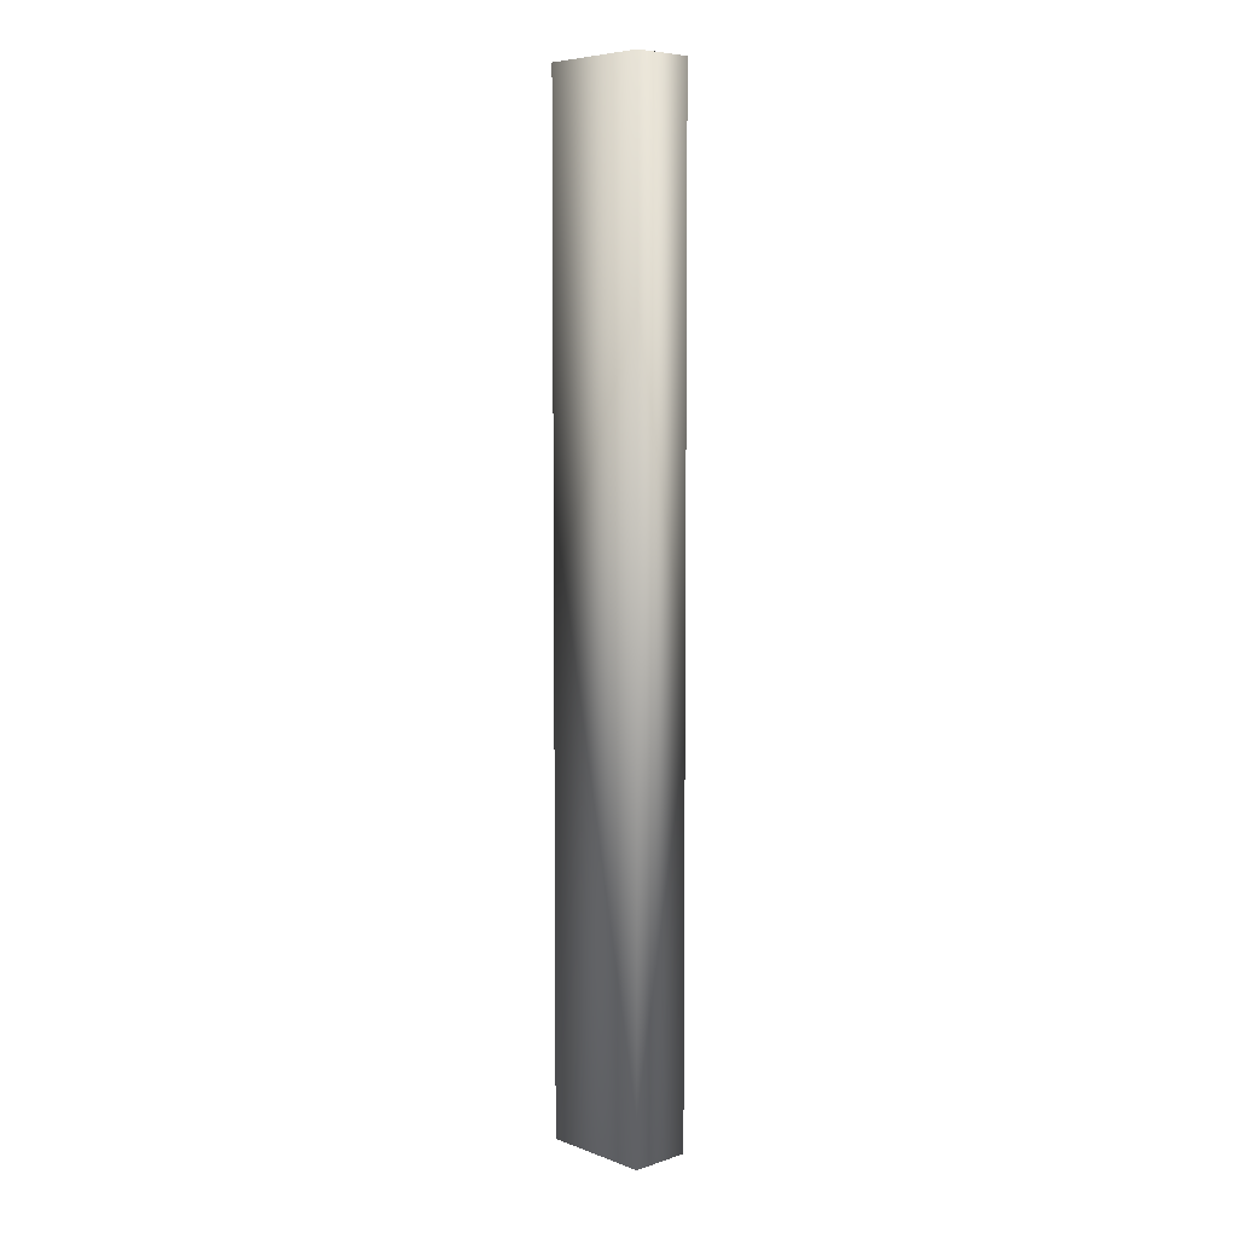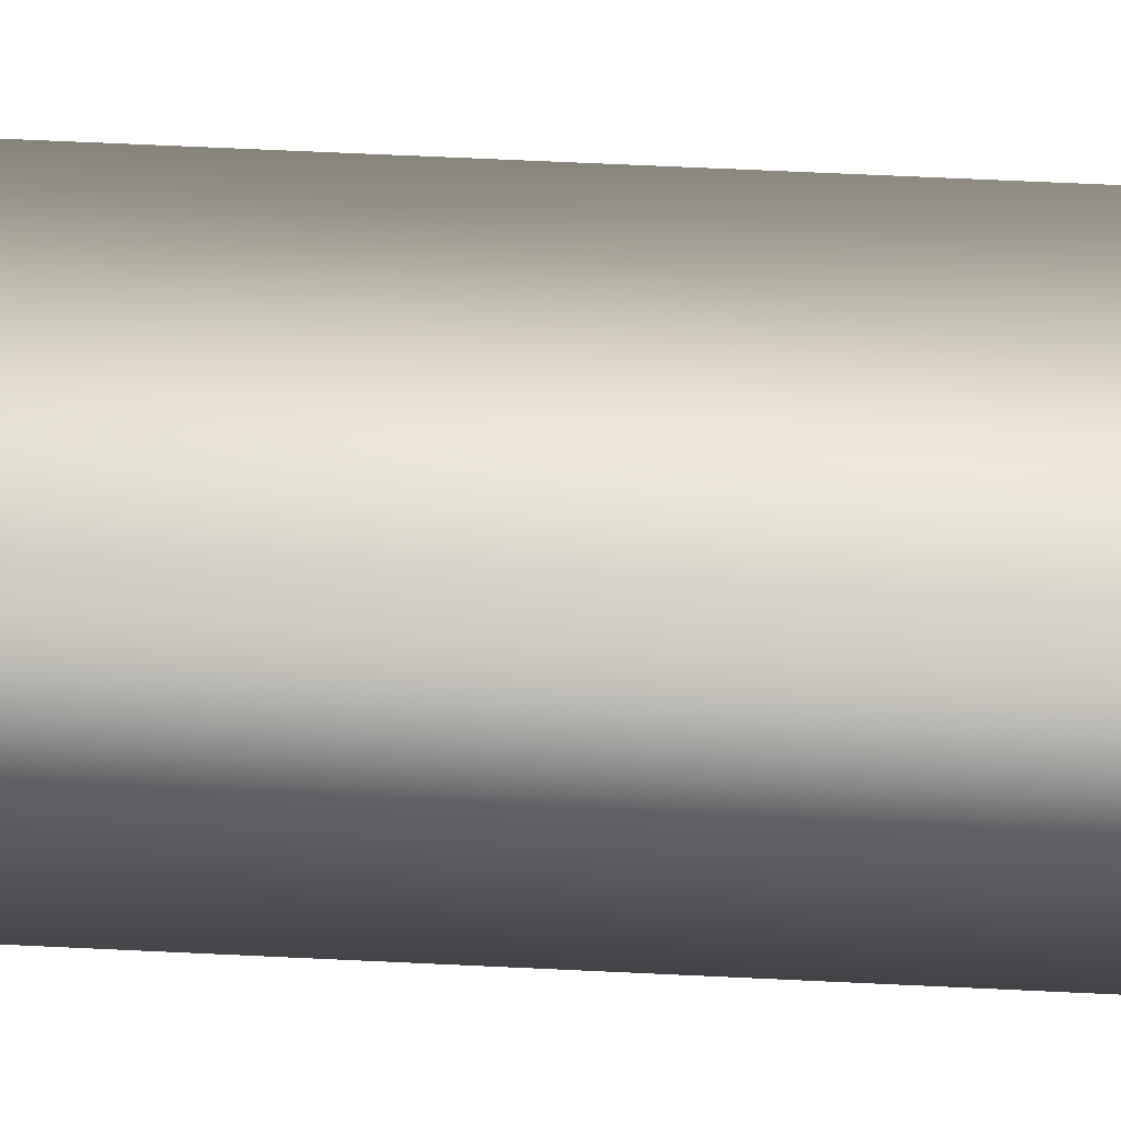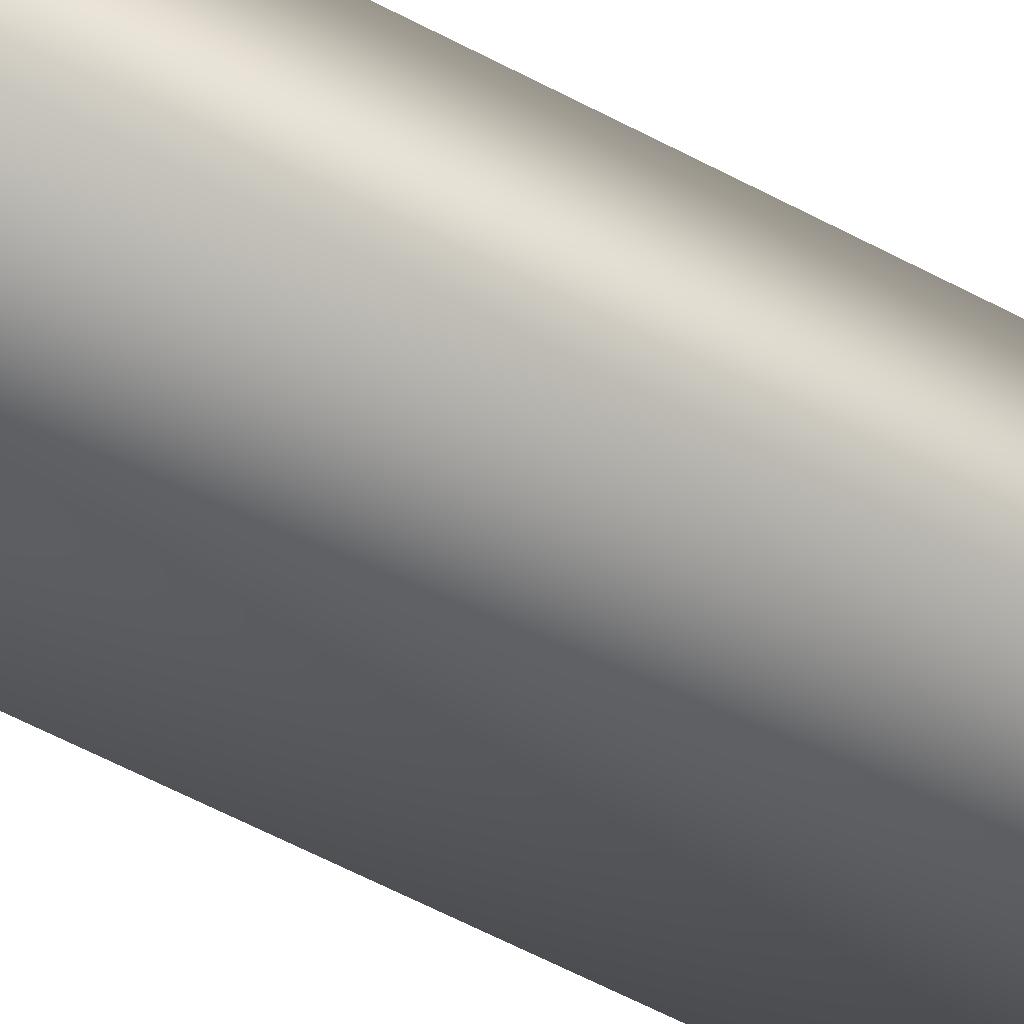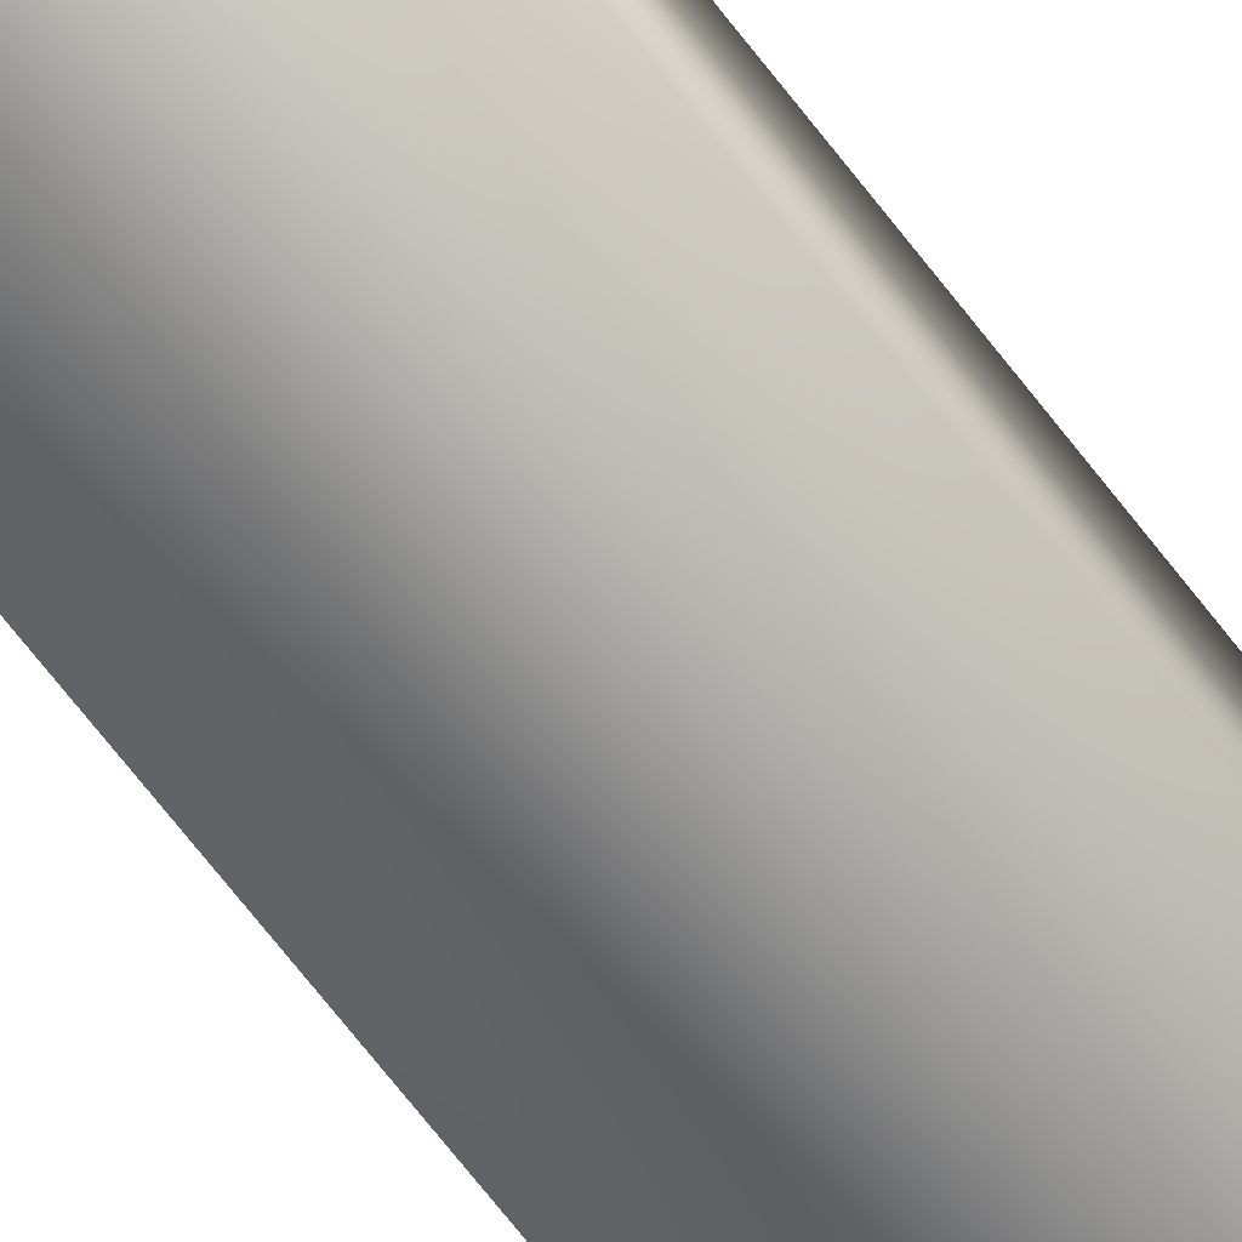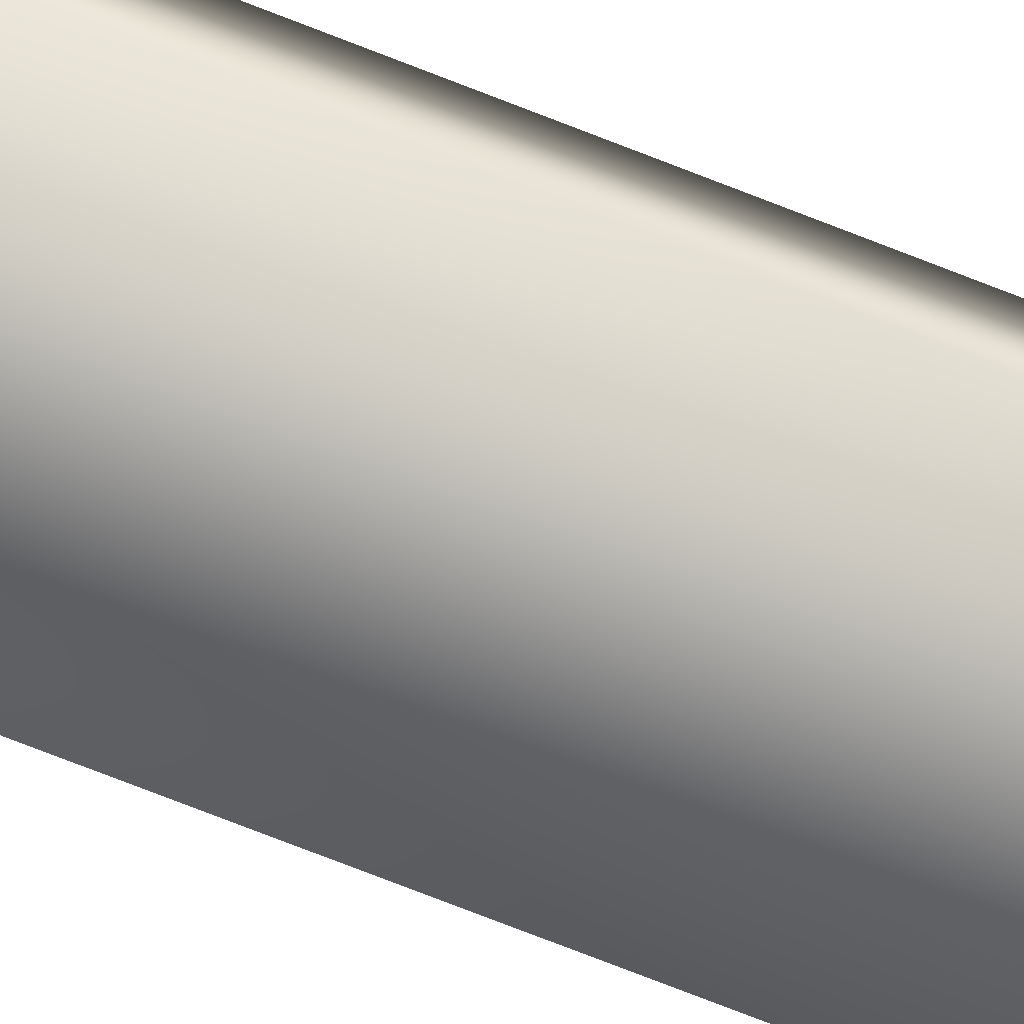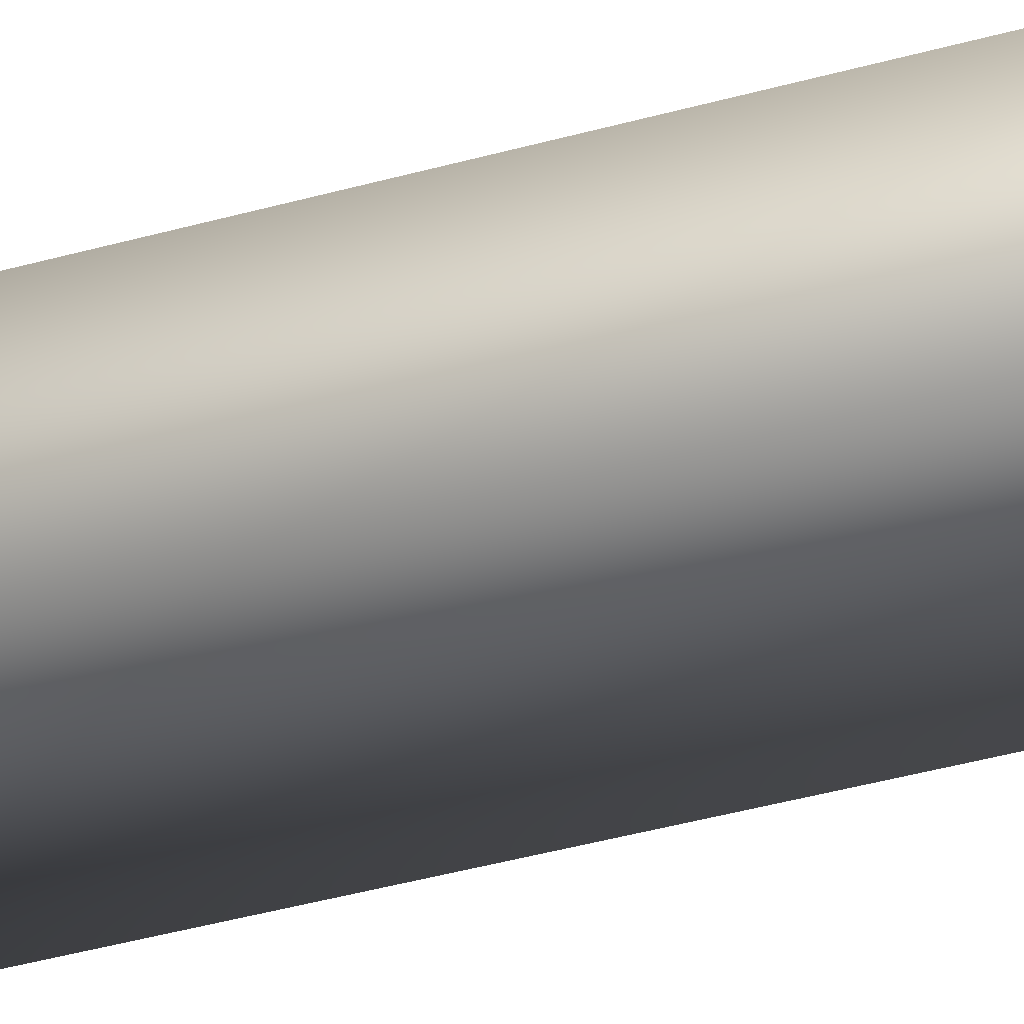
<metadata>
{"format":"obj","ext":"obj","renderer":"f3d","projection":"perspective","resolution":1024,"background":"white","views":[{"elev":6.7,"azim":46.6,"up":"+Y"},{"elev":38.1,"azim":-86.0,"up":"+Z"},{"elev":-47.3,"azim":57.3,"up":"+Z"},{"elev":-70.5,"azim":37.9,"up":"+Z"},{"elev":-76.7,"azim":68.8,"up":"+Z"},{"elev":-28.7,"azim":115.1,"up":"+Z"}]}
</metadata>
<code>
o Side_Trim-05
v 0.07118 -0.6406 0.03883
v 0.07118 0.6406 0.03883
v 0.07118 -0.6406 -0.03883
v -0.07118 -0.6406 0.03883
v -0.07118 0.6406 0.03883
v -0.07118 -0.6406 -0.03883
v -0.07118 0.6406 -0.03883
v 0.07118 0.6406 -0.03883
f 5 4 1 2
f 2 1 3 8
f 1 4 6 3
f 7 6 4 5
f 8 3 6 7
f 5 2 8 7

</code>
